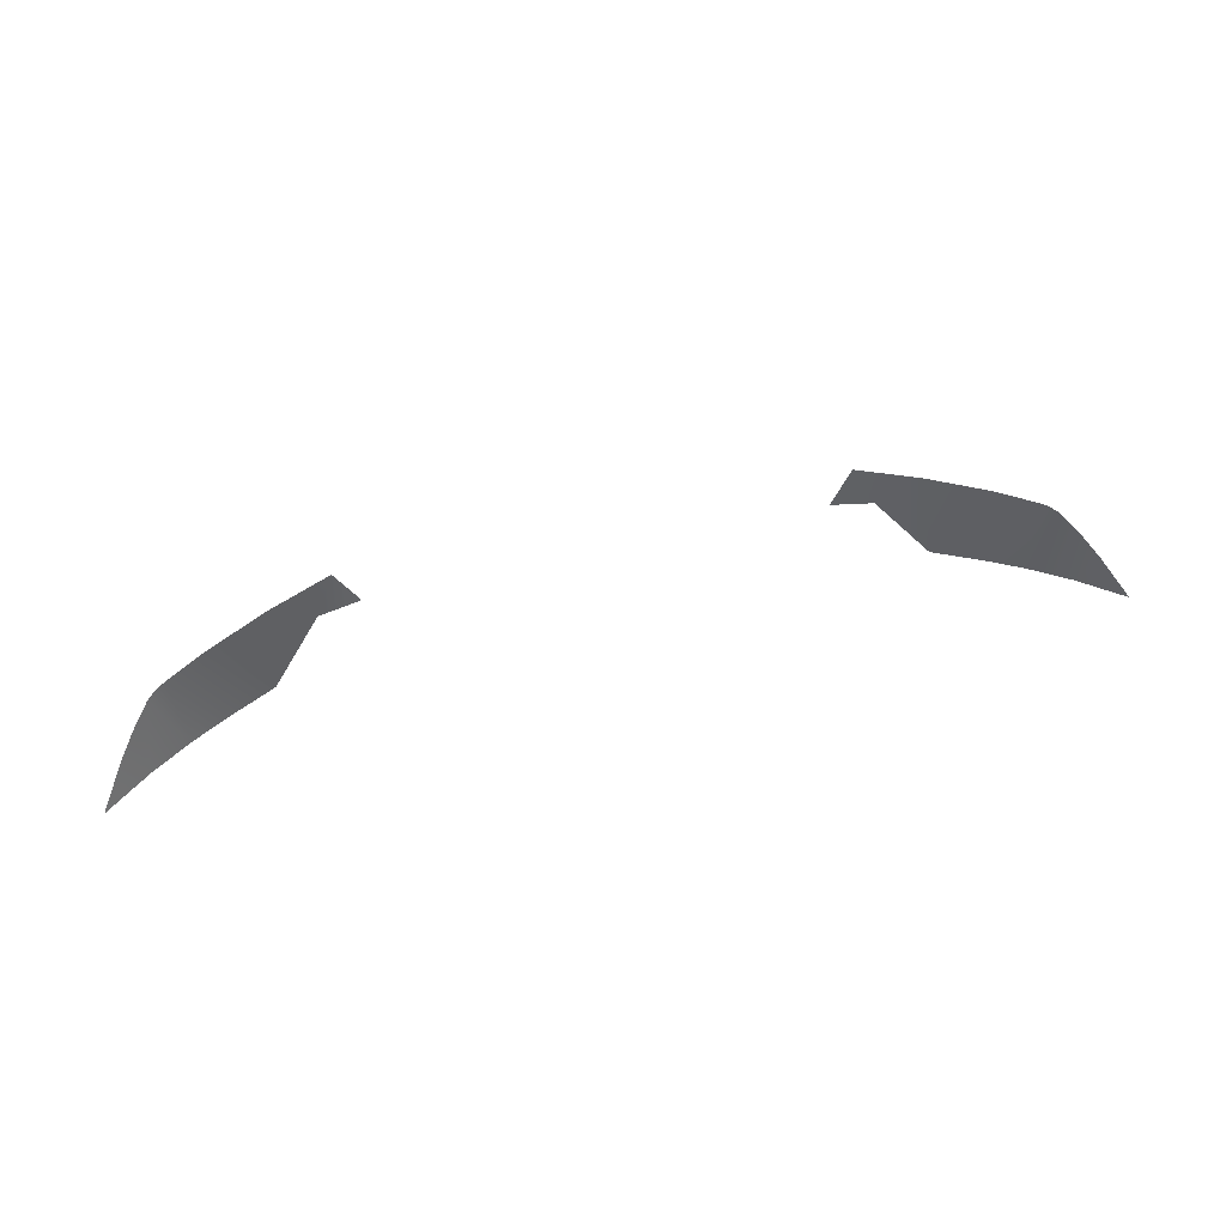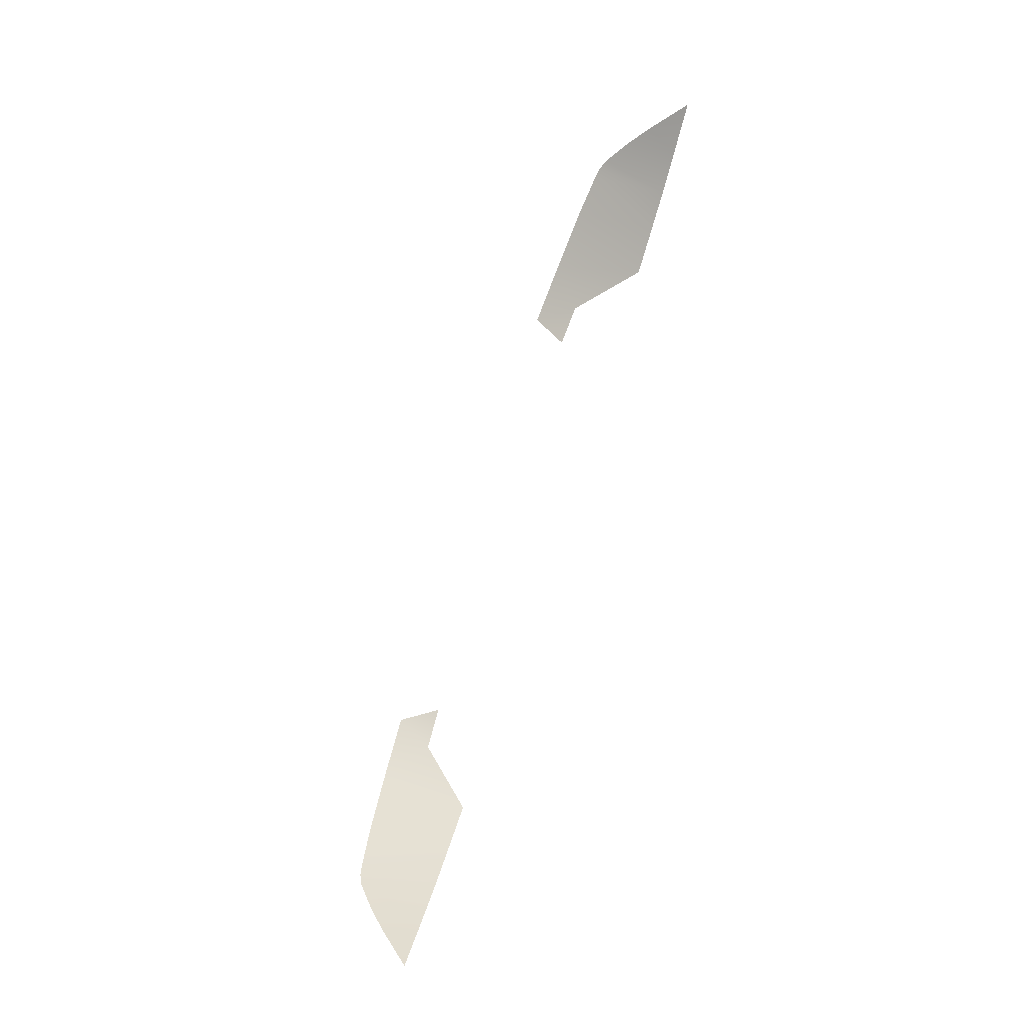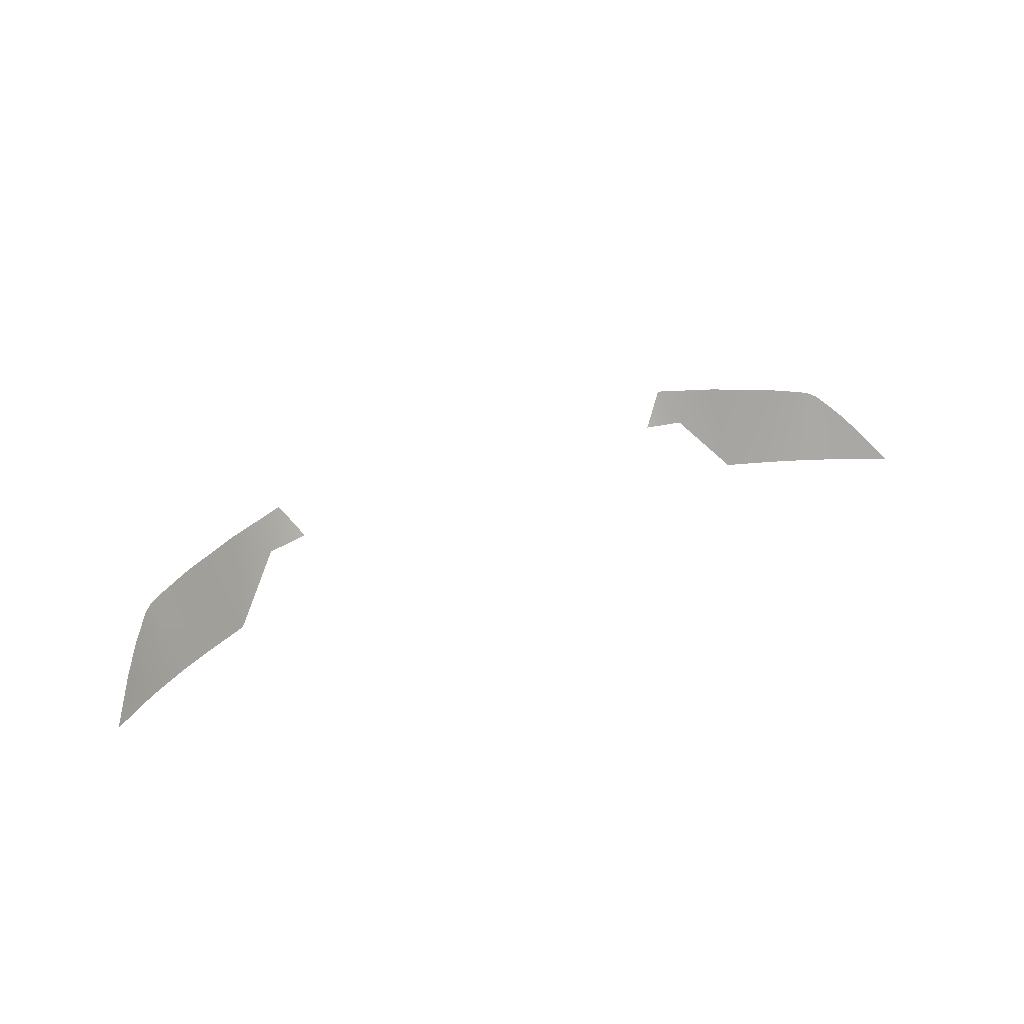
<metadata>
{"format":"obj","ext":"obj","renderer":"f3d","projection":"perspective","resolution":1024,"background":"white","views":[{"elev":62.5,"azim":-13.1,"up":"+Y"},{"elev":76.0,"azim":-72.0,"up":"+Z"},{"elev":32.5,"azim":-31.3,"up":"+Y"}]}
</metadata>
<code>
g Taillights_23
v 0.6723 0.7397 -1.984
v 0.7471 0.887 -1.998
v 0.6738 0.8976 -2.033
v 0.5827 0.7395 -2.022
v 0.5638 0.9084 -2.078
v 0.7376 0.7398 -1.952
v 0.7648 0.8831 -1.989
v 0.7804 0.875 -1.978
v 0.8105 0.741 -1.911
v 0.8158 0.8411 -1.944
v 0.8467 0.8052 -1.912
v 0.8937 0.7425 -1.856
v 0.4878 0.8459 -2.082
v 0.45 0.9176 -2.115
v 0.4101 0.8508 -2.094
v -0.6673 0.7397 -1.984
v -0.6688 0.8976 -2.033
v -0.7421 0.887 -1.998
v -0.5777 0.7395 -2.022
v -0.5589 0.9084 -2.078
v -0.7326 0.7398 -1.952
v -0.7598 0.8831 -1.989
v -0.7754 0.875 -1.978
v -0.8055 0.741 -1.911
v -0.8108 0.8411 -1.944
v -0.8417 0.8052 -1.912
v -0.8887 0.7425 -1.856
v -0.4828 0.8459 -2.082
v -0.4451 0.9176 -2.115
v -0.4051 0.8508 -2.094
g Taillights_23_0
f 3 2 1
f 4 3 1
f 5 3 4
f 1 2 6
f 7 6 2
f 7 8 6
f 9 6 8
f 10 9 8
f 10 11 9
f 12 9 11
f 13 5 4
f 14 5 13
f 15 14 13
f 18 17 16
f 17 19 16
f 17 20 19
f 18 16 21
f 21 22 18
f 23 22 21
f 21 24 23
f 24 25 23
f 26 25 24
f 24 27 26
f 20 28 19
f 20 29 28
f 29 30 28

</code>
